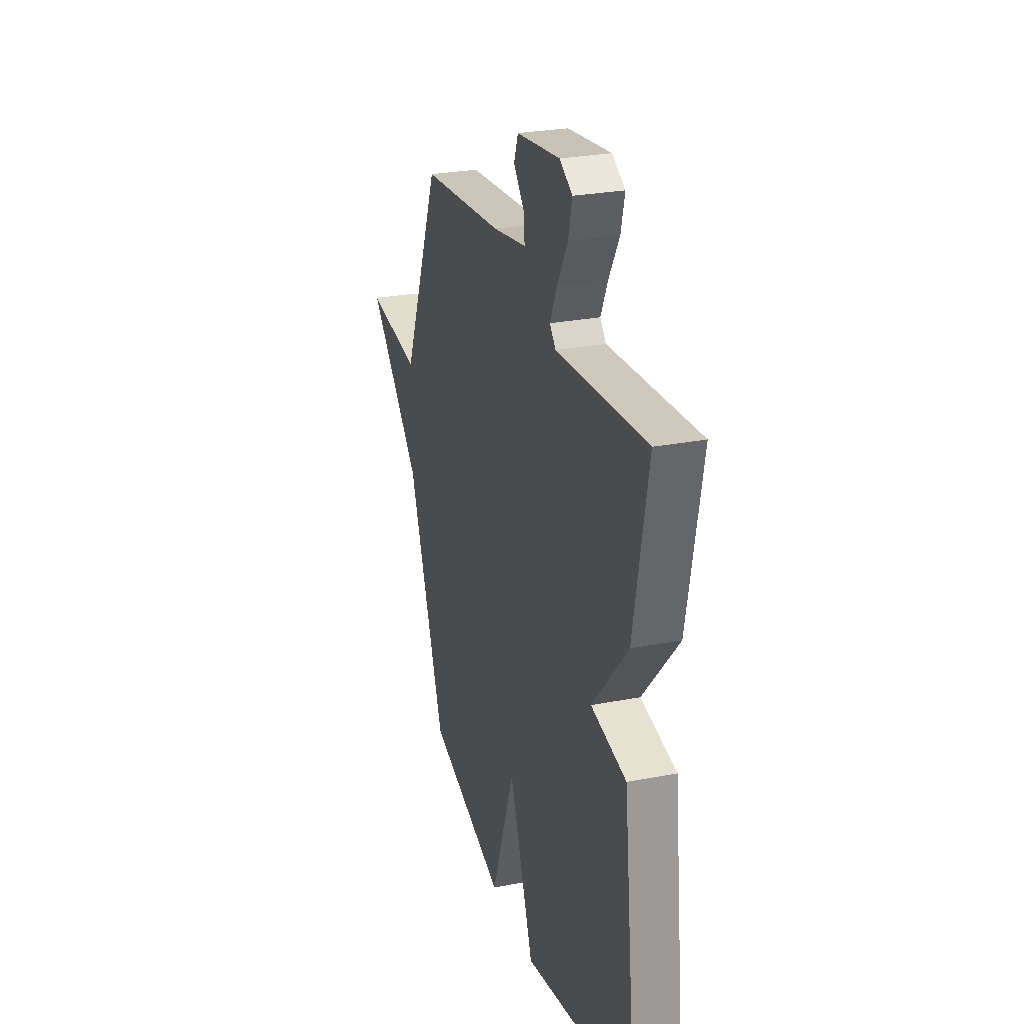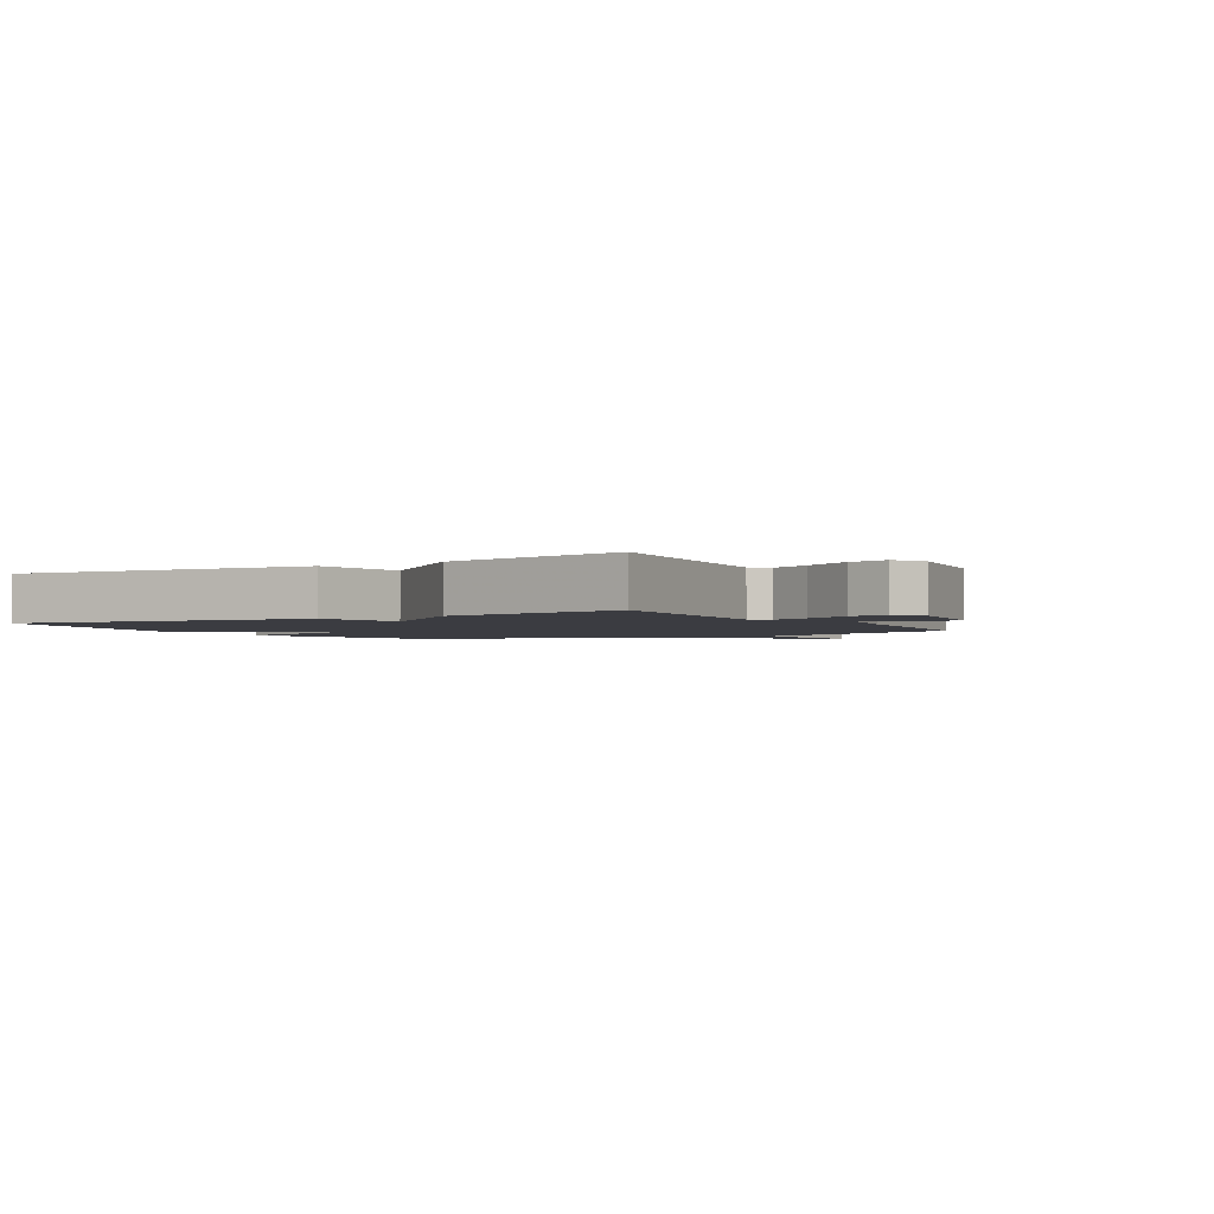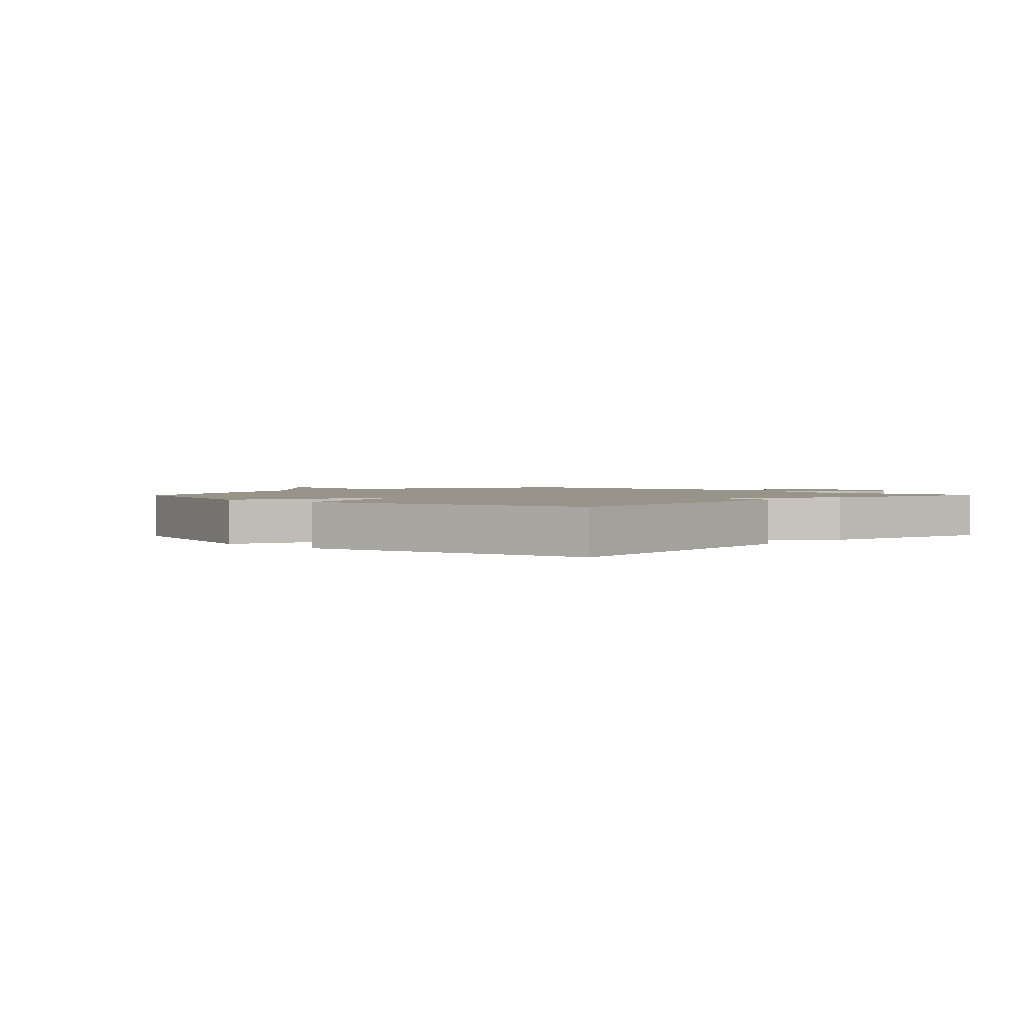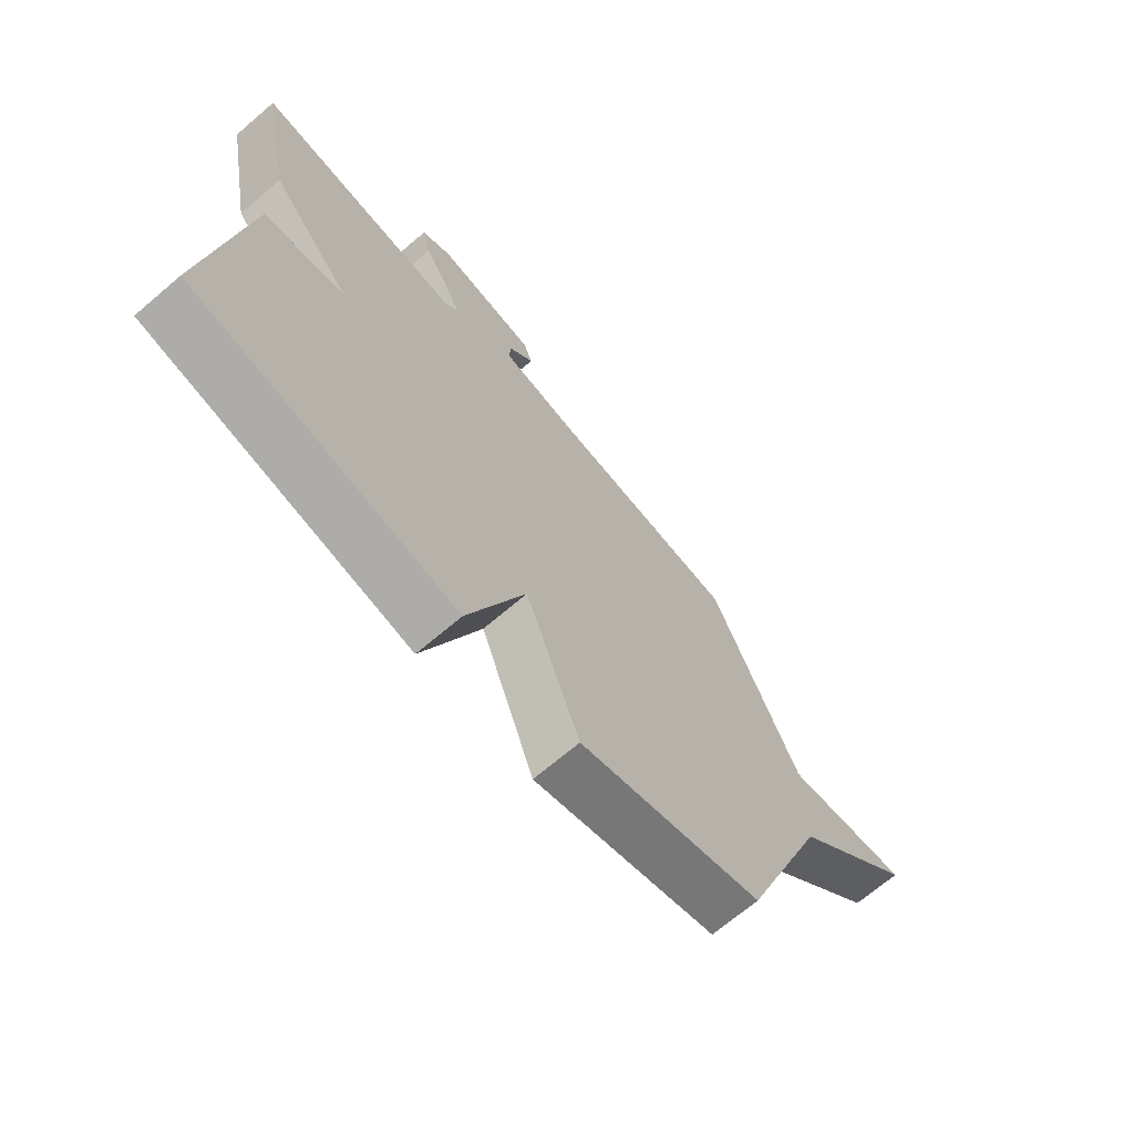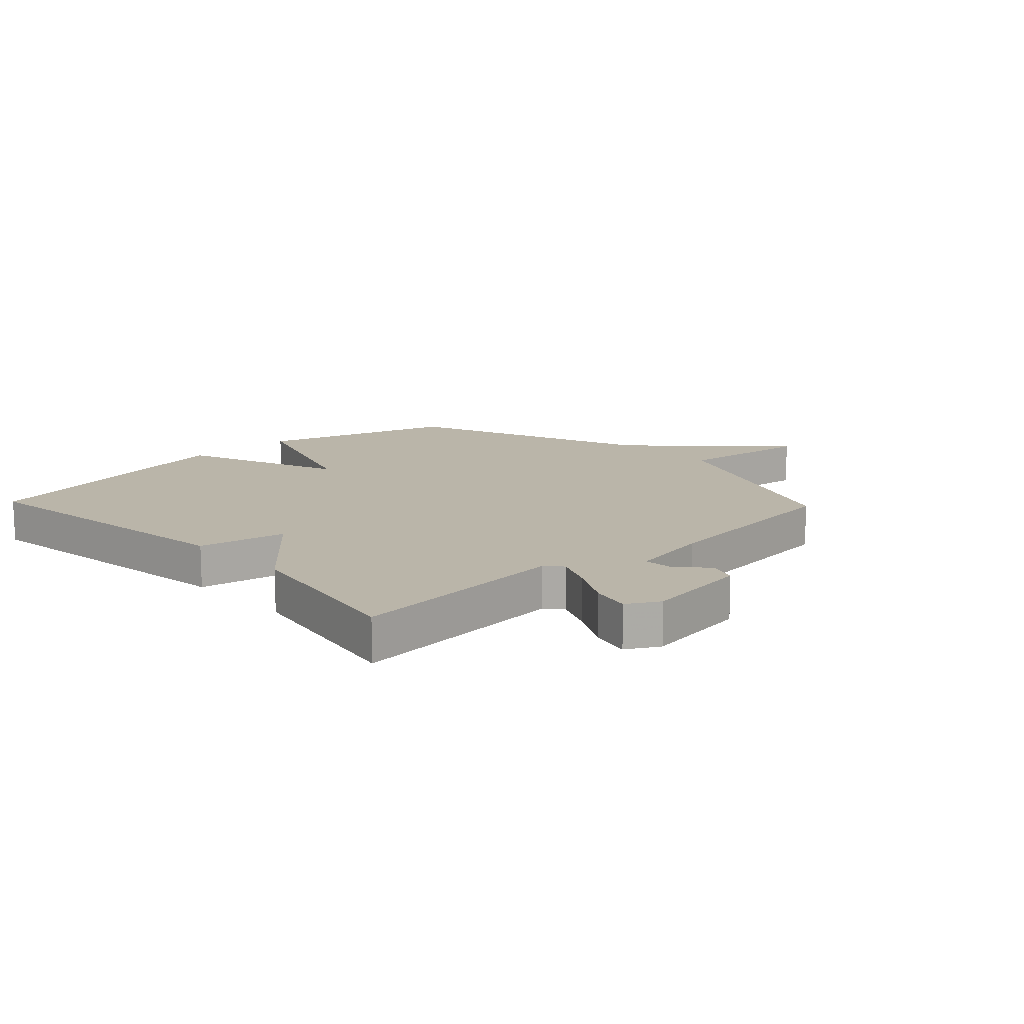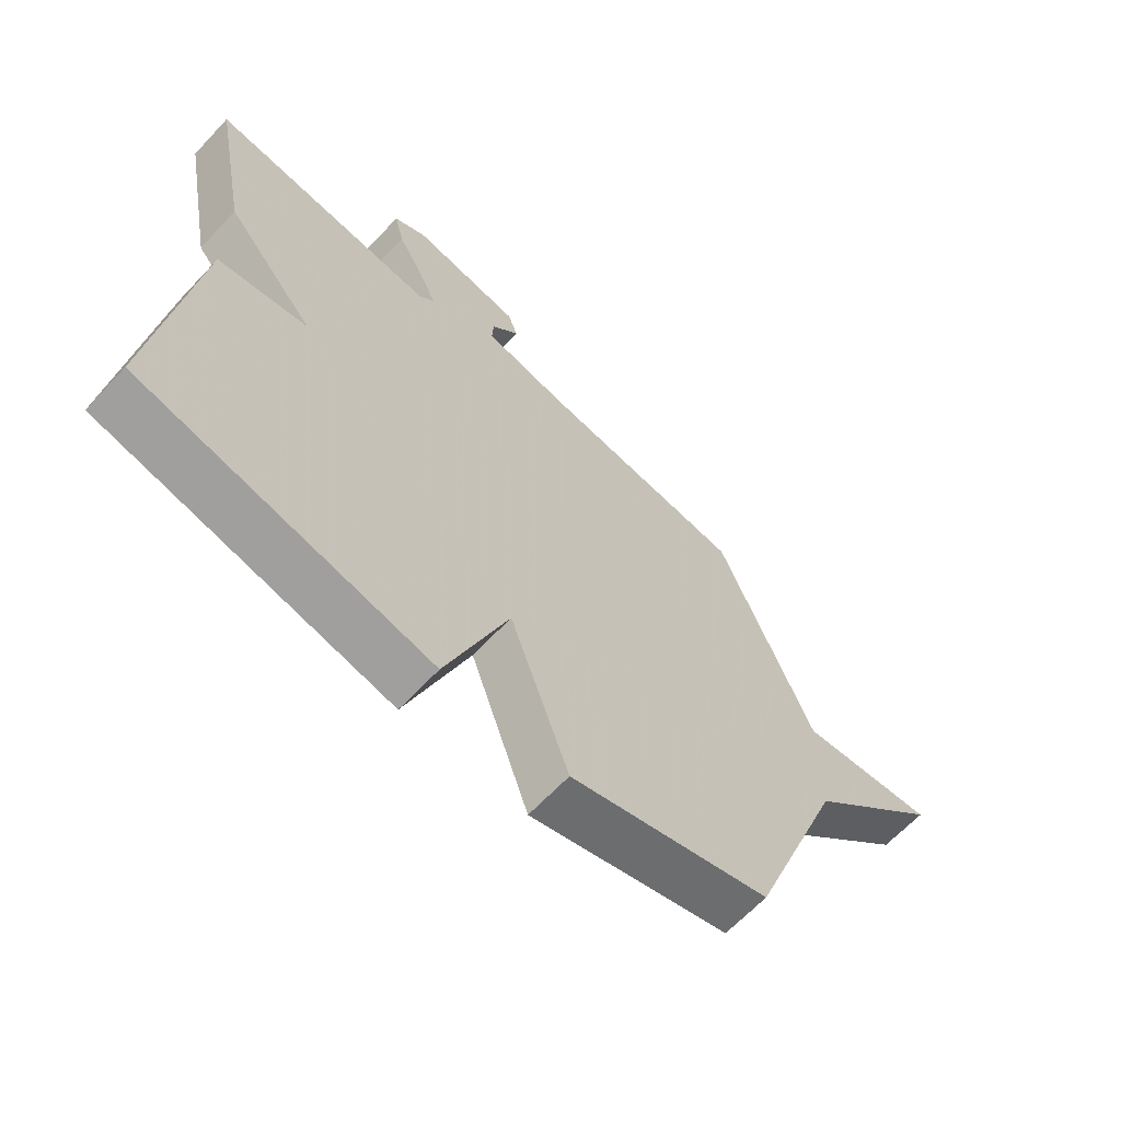
<metadata>
{"format":"obj","ext":"obj","renderer":"f3d","projection":"perspective","resolution":1024,"background":"white","views":[{"elev":27.2,"azim":-106.7,"up":"+Z"},{"elev":-2.2,"azim":-59.8,"up":"+Y"},{"elev":1.8,"azim":-136.3,"up":"+Y"},{"elev":-69.7,"azim":-49.6,"up":"+Z"},{"elev":13.6,"azim":-43.6,"up":"+Y"},{"elev":-65.1,"azim":-43.2,"up":"+Z"}]}
</metadata>
<code>
v -0.5 0.07 -0.5
v -0.441 0.07 -0.008
v -0.293 0.07 0.021
v -0.441 0.07 0.192
v -0.5 0.07 0.5
v -0.124 0.07 0.468
v -0.099 0.07 0.496
v -0.128 0.07 0.56
v -0.172 0.07 0.638
v -0.188 0.07 0.704
v -0.134 0.07 0.735
v 0.048 0.07 0.71
v 0.065 0.07 0.663
v 0.019 0.07 0.609
v 0.016 0.07 0.562
v 0.156 0.07 0.536
v 0.5 0.07 0.5
v 0.656 0.07 0.118
v 0.883 0.07 0.147
v 0.656 0.07 -0.082
v 0.5 0.07 -0.5
v 0.173 0.07 -0.599
v 0.076 0.07 -0.324
v -0.027 0.07 -0.599
v -0.5 0 -0.5
v -0.441 0 -0.008
v -0.293 0 0.021
v -0.441 0 0.192
v -0.5 0 0.5
v -0.124 0 0.468
v -0.099 0 0.496
v -0.128 0 0.56
v -0.172 0 0.638
v -0.188 0 0.704
v -0.134 0 0.735
v 0.048 0 0.71
v 0.065 0 0.663
v 0.019 0 0.609
v 0.016 0 0.562
v 0.156 0 0.536
v 0.5 0 0.5
v 0.656 0 0.118
v 0.883 0 0.147
v 0.656 0 -0.082
v 0.5 0 -0.5
v 0.173 0 -0.599
v 0.076 0 -0.324
v -0.027 0 -0.599
f 1 2 3
f 24 1 3
f 23 24 3
f 20 21 22 23
f 18 19 20 23
f 23 3 4
f 18 23 4
f 17 18 4
f 16 17 4
f 15 16 4
f 12 13 14
f 11 12 14
f 10 11 14
f 9 10 14
f 8 9 14
f 7 8 14 15
f 6 7 15
f 4 5 6
f 4 6 15
f 27 26 25
f 27 25 48
f 27 48 47
f 47 46 45 44
f 47 44 43 42
f 28 27 47
f 28 47 42
f 28 42 41
f 28 41 40
f 28 40 39
f 38 37 36
f 38 36 35
f 38 35 34
f 38 34 33
f 38 33 32
f 39 38 32 31
f 39 31 30
f 30 29 28
f 39 30 28
f 1 25 26 2
f 2 26 27 3
f 3 27 28 4
f 4 28 29 5
f 5 29 30 6
f 6 30 31 7
f 7 31 32 8
f 8 32 33 9
f 9 33 34 10
f 10 34 35 11
f 11 35 36 12
f 12 36 37 13
f 13 37 38 14
f 14 38 39 15
f 15 39 40 16
f 16 40 41 17
f 17 41 42 18
f 18 42 43 19
f 19 43 44 20
f 20 44 45 21
f 21 45 46 22
f 22 46 47 23
f 23 47 48 24
f 24 48 25 1

</code>
